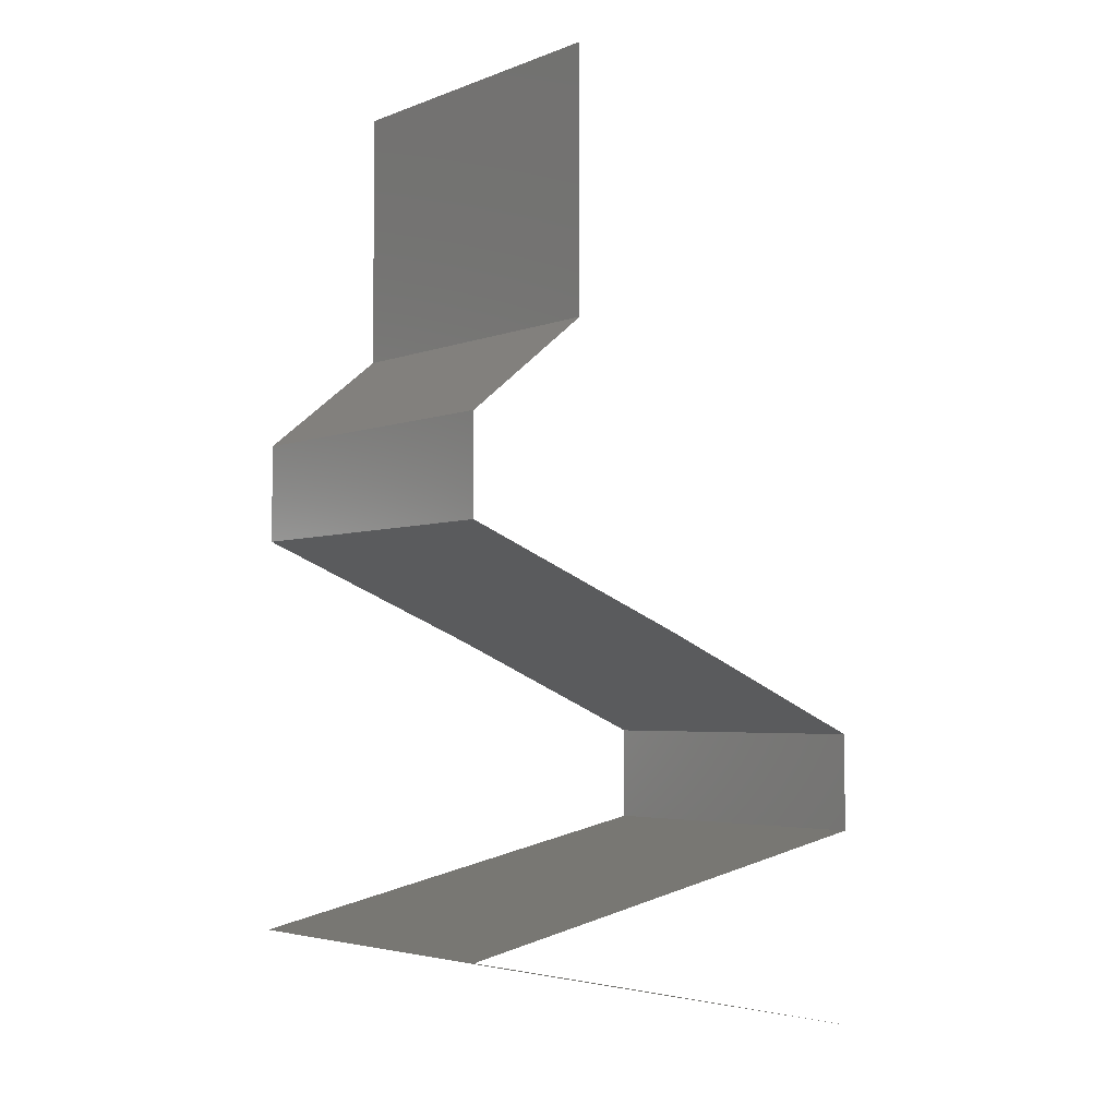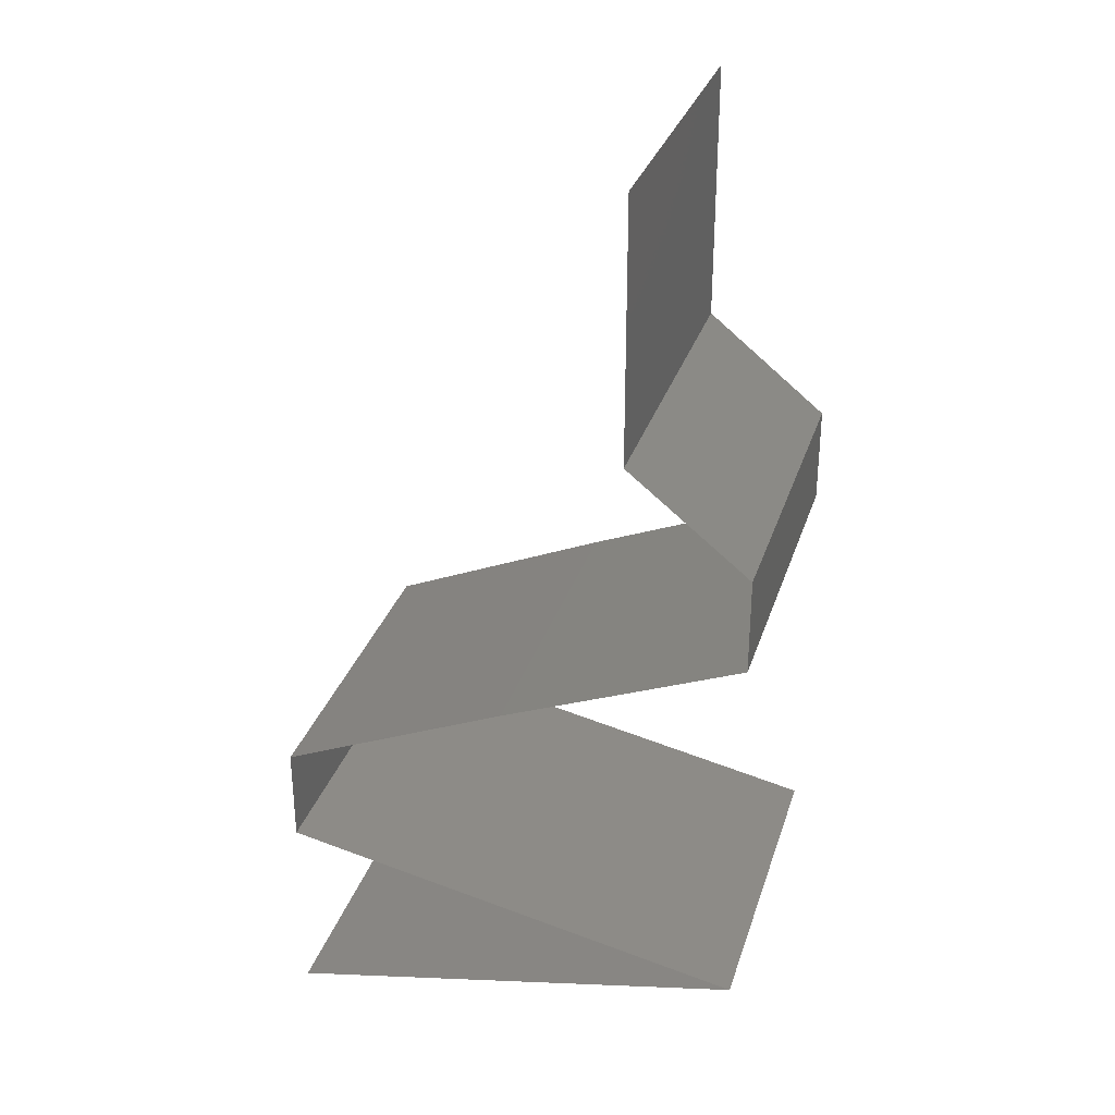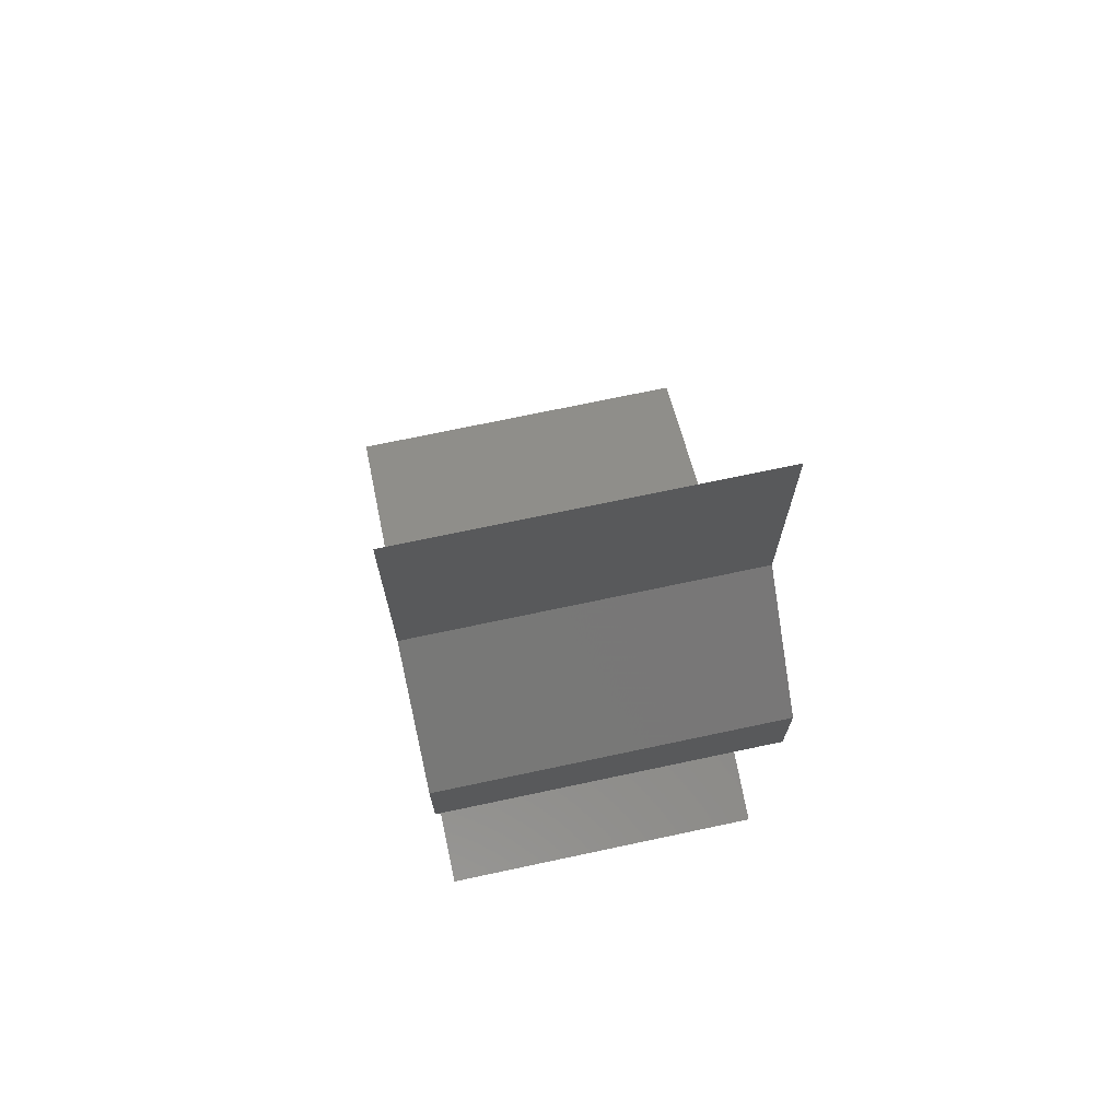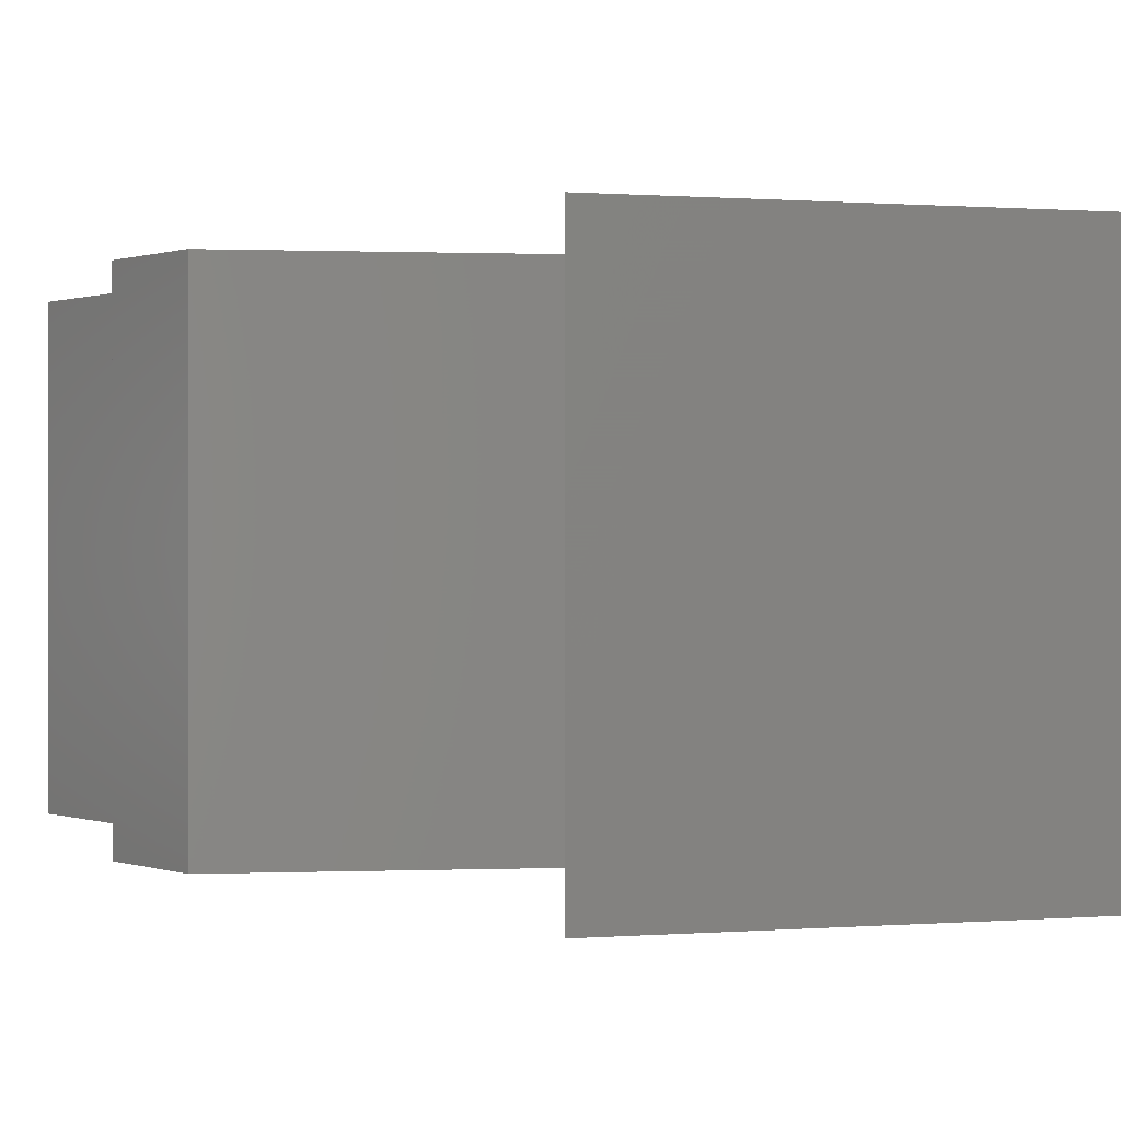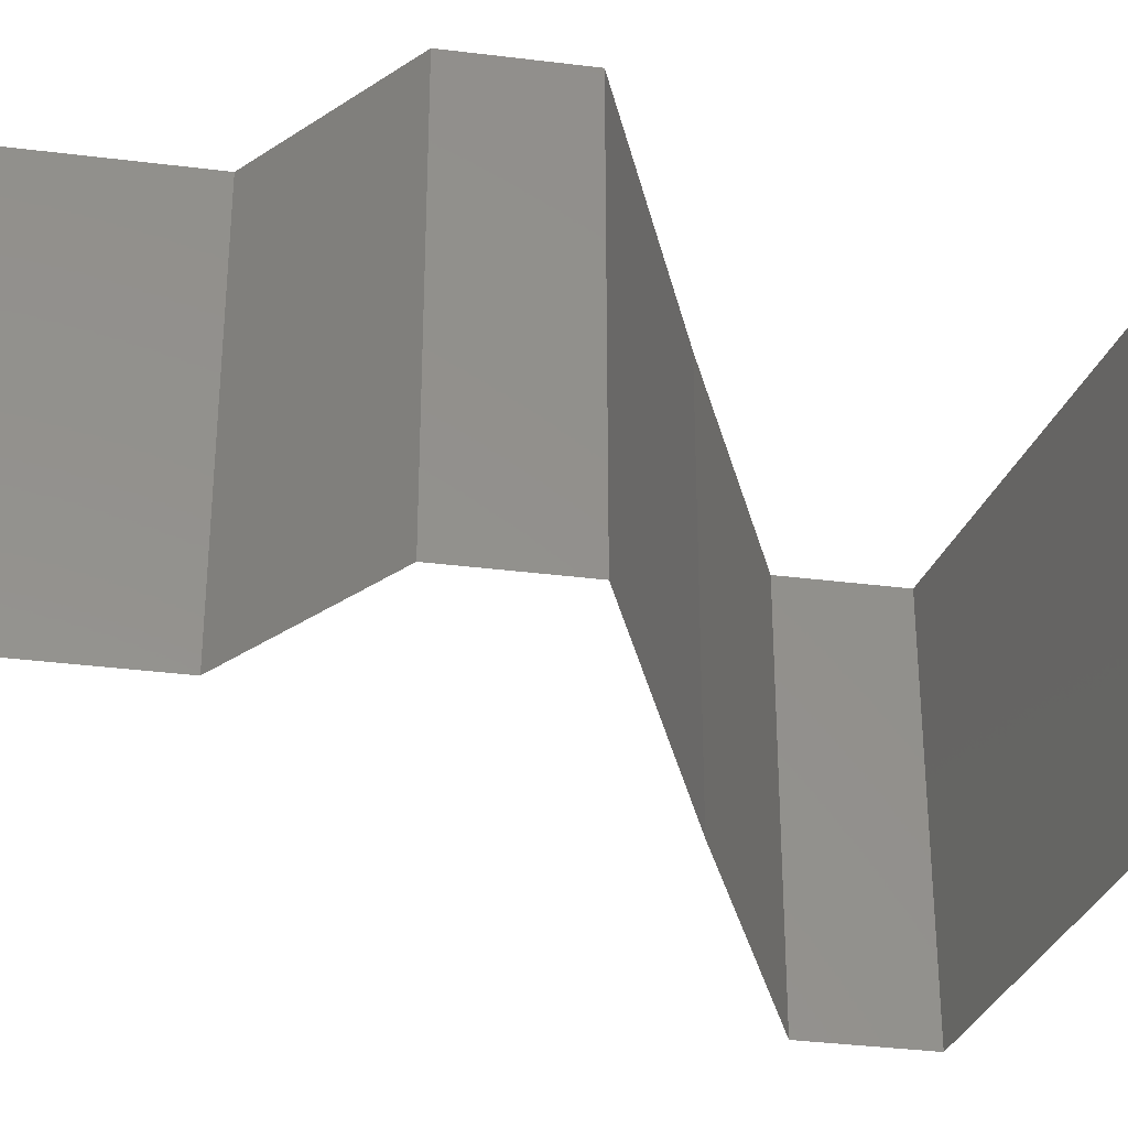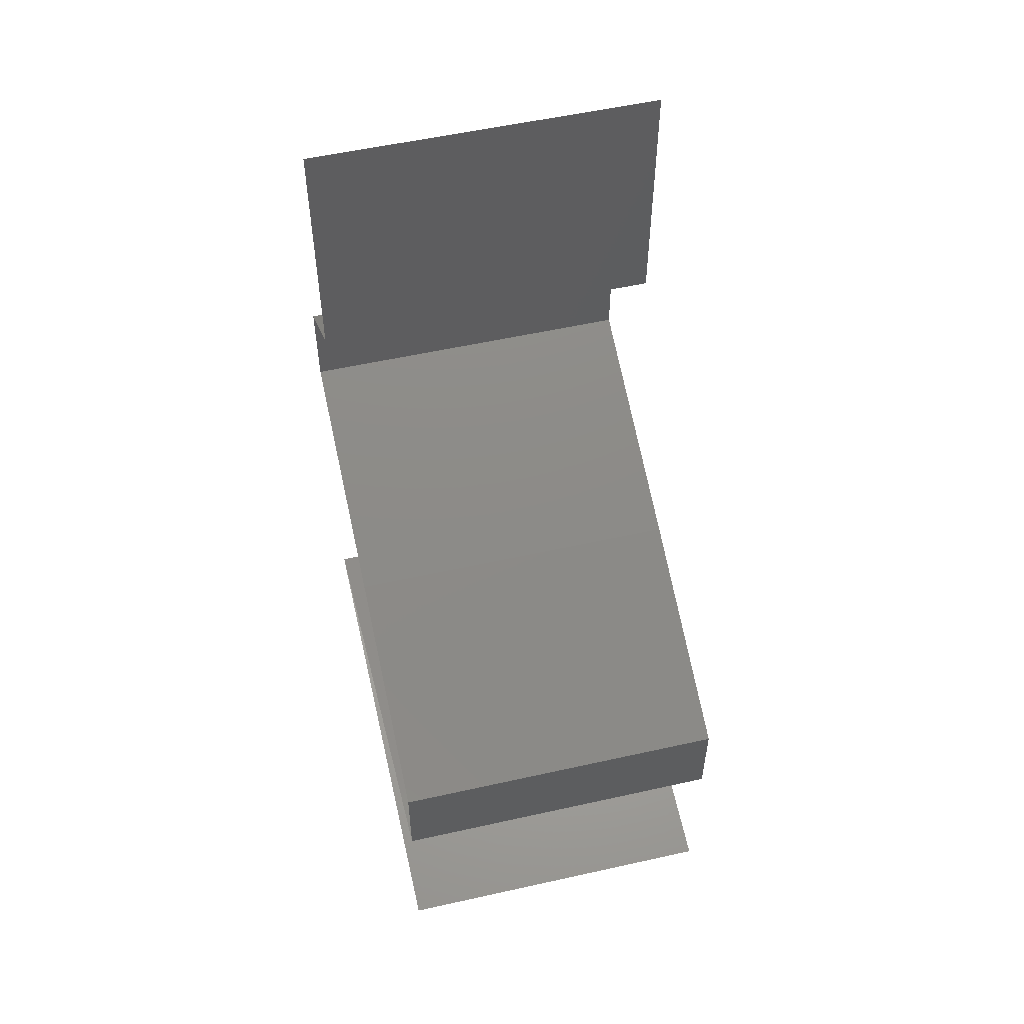
<metadata>
{"format":"stl","ext":"stl","renderer":"f3d","projection":"perspective","resolution":1024,"background":"white","views":[{"elev":-3.8,"azim":-38.5,"up":"+Y"},{"elev":31.0,"azim":-163.5,"up":"+Y"},{"elev":71.8,"azim":-102.0,"up":"+Y"},{"elev":0.3,"azim":-32.3,"up":"+Z"},{"elev":-35.0,"azim":-99.5,"up":"+Z"},{"elev":54.7,"azim":76.7,"up":"+Y"}]}
</metadata>
<code>
# stl→obj: 68 verts, 100 faces
v 0.04 0.045 0.02
v 0.04 0.05261 0.01232
v 0.04 0.0525 0.02
v 0.04 0.06 0.02
v 0.04 0.06 0.01
v 0.04 0.045 0.01
v 0.04 0.045 0
v 0.04 0.05025 0.005344
v 0.04 0.05541 0.005381
v 0.04 0.06 0
v 0.04 0.0525 0
v 0.0365 0.04219 0.015
v 0.033 0.03938 0
v 0.0365 0.04219 0.005
v 0.033 0.03938 0.01
v 0.033 0.03938 0.02
v 0.033 0.03656 0.015
v 0.033 0.03375 0.01
v 0.033 0.03656 0.005
v 0.033 0.03375 0
v 0.033 0.03375 0.02
v 0.04005 0.0309 0.007679
v 0.03995 0.03094 0
v 0.04689 0.02813 0
v 0.04689 0.02813 0.01
v 0.03786 0.03178 0.01466
v 0.04264 0.02985 0.01462
v 0.04689 0.02813 0.02
v 0.03995 0.03094 0.02
v 0.05358 0.02526 0.007556
v 0.05345 0.02531 0
v 0.06 0.0225 0
v 0.06 0.0225 0.01
v 0.05148 0.02616 0.01474
v 0.0562 0.02413 0.01472
v 0.06 0.0225 0.02
v 0.05345 0.02531 0.02
v 0.06 0.01969 0.005
v 0.06 0.01688 0
v 0.06 0.01969 0.015
v 0.06 0.01688 0.01
v 0.06 0.01688 0.02
v 0.042 0.01312 0.02
v 0.0465 0.01406 0.01204
v 0.051 0.015 0.02
v 0.05356 0.01553 0.01318
v 0.033 0.01125 0.01
v 0.03944 0.01259 0.01318
v 0.033 0.01125 0.02
v 0.03925 0.01255 0.006374
v 0.0465 0.01406 0.004886
v 0.05375 0.01557 0.006374
v 0.033 0.01125 0
v 0.042 0.01312 0
v 0.051 0.015 0
v 0.042 0.009375 0
v 0.0465 0.008438 0.007962
v 0.051 0.0075 0
v 0.06 0.005625 0
v 0.05356 0.006966 0.006819
v 0.06 0.005625 0.01
v 0.03944 0.009909 0.006819
v 0.0465 0.008437 0.01511
v 0.05375 0.006926 0.01363
v 0.03925 0.009949 0.01363
v 0.06 0.005625 0.02
v 0.051 0.0075 0.02
v 0.042 0.009375 0.02
f 1 2 3
f 3 2 4
f 4 2 5
f 6 2 1
f 7 8 6
f 5 9 10
f 10 9 11
f 11 8 7
f 8 9 2
f 11 9 8
f 2 9 5
f 8 2 6
f 1 12 6
f 13 14 15
f 6 14 7
f 15 12 16
f 15 14 6
f 6 12 15
f 7 14 13
f 16 12 1
f 15 17 18
f 13 19 20
f 18 19 15
f 21 17 16
f 15 19 13
f 16 17 15
f 20 19 18
f 18 17 21
f 20 22 23
f 23 22 24
f 24 22 25
f 18 22 20
f 21 26 18
f 25 27 28
f 29 26 21
f 28 27 29
f 26 27 22
f 29 27 26
f 22 27 25
f 26 22 18
f 24 30 31
f 31 30 32
f 32 30 33
f 25 30 24
f 28 34 25
f 33 35 36
f 37 34 28
f 36 35 37
f 34 35 30
f 37 35 34
f 34 30 25
f 30 35 33
f 32 38 39
f 33 40 41
f 41 38 33
f 42 40 36
f 33 38 32
f 36 40 33
f 39 38 41
f 41 40 42
f 43 44 45
f 42 46 41
f 47 48 49
f 45 46 42
f 49 48 43
f 44 50 51
f 51 52 44
f 53 50 47
f 41 52 39
f 44 52 46
f 48 50 44
f 54 50 53
f 39 52 55
f 43 48 44
f 44 46 45
f 55 51 54
f 51 50 54
f 55 52 51
f 47 50 48
f 46 52 41
f 56 57 58
f 59 60 61
f 47 62 53
f 58 60 59
f 53 62 56
f 63 64 57
f 57 65 63
f 49 65 47
f 61 64 66
f 57 64 60
f 62 65 57
f 66 64 67
f 68 65 49
f 57 60 58
f 56 62 57
f 67 63 68
f 63 65 68
f 67 64 63
f 47 65 62
f 60 64 61

</code>
